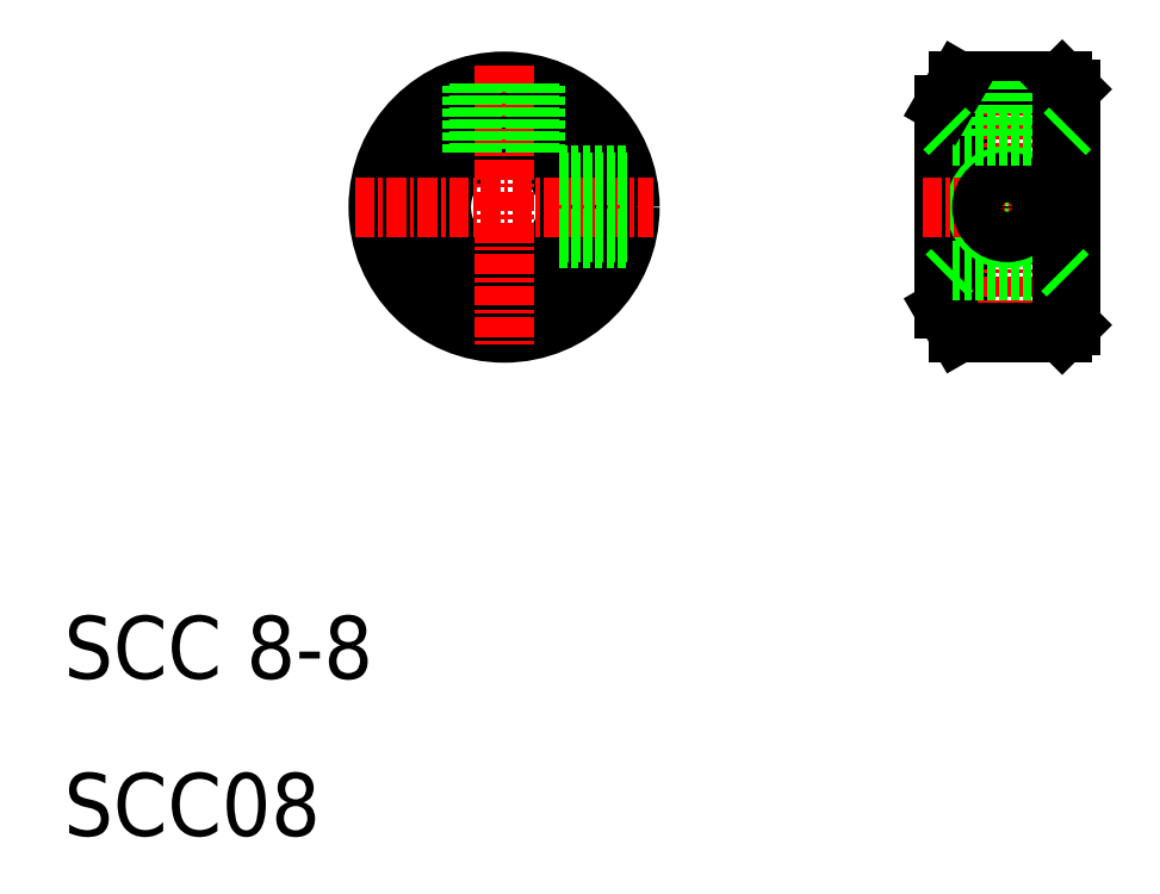
<metadata>
{"format":"dxf","ext":"dxf","renderer":"ezdxf+matplotlib","layout":"modelspace","background":"white","min_lineweight":24,"dpi":150}
</metadata>
<code>
0
SECTION
2
ENTITIES
0
CIRCLE
8
0
10
38
20
50
30
0
40
6.5
0
CIRCLE
8
0
10
38
20
50
30
0
40
8
0
CIRCLE
8
0
10
38
20
50
30
0
40
4
0
LINE
8
CENTER
10
38
20
58.99
30
0
11
38
21
41.01
31
0
0
TEXT
8
0
10
10
20
20
30
0
40
4
1
SCC 8-8
0
TEXT
8
0
10
10
20
10
30
0
40
4
1
SCC08
0
LINE
8
CENTER
10
28.51
20
50
30
0
11
47.49
21
50
31
0
0
LINE
8
0
10
45.75
20
48
30
0
11
41.46
21
48
31
0
0
LINE
8
0
10
45.84
20
48.4
30
0
11
41.67
21
48.4
31
0
0
LINE
8
0
10
45.84
20
51.6
30
0
11
41.67
21
51.6
31
0
0
LINE
8
0
10
45.75
20
52
30
0
11
41.46
21
52
31
0
0
LINE
8
0
10
39.6
20
57.84
30
0
11
39.6
21
53.67
31
0
0
LINE
8
0
10
40
20
57.75
30
0
11
40
21
53.46
31
0
0
LINE
8
0
10
36
20
57.75
30
0
11
36
21
53.46
31
0
0
LINE
8
0
10
36.4
20
57.84
30
0
11
36.4
21
53.67
31
0
0
LINE
8
0
10
66.87
20
58
30
0
11
66.87
21
42
31
0
0
LINE
8
0
10
66
20
56.5
30
0
11
66
21
43.5
31
0
0
LINE
8
0
10
74
20
57.5
30
0
11
74
21
42.5
31
0
0
LINE
8
CENTER
10
70
20
59.56
30
0
11
70
21
40.44
31
0
0
CIRCLE
8
0
10
70
20
50
30
0
40
2
0
LINE
8
CENTER
10
64.61
20
50
30
0
11
75.39
21
50
31
0
0
LINE
8
0
10
66.87
20
42
30
0
11
73.5
21
42
31
0
0
LINE
8
0
10
66
20
43.5
30
0
11
66.87
21
42
31
0
0
LINE
8
0
10
66.5
20
46
30
0
11
73.5
21
46
31
0
0
CIRCLE
8
0
10
70
20
50
30
0
40
1.6
0
LINE
8
0
10
66.87
20
58
30
0
11
73.5
21
58
31
0
0
LINE
8
0
10
66.5
20
54.5
30
0
11
73.5
21
54.5
31
0
0
LINE
8
0
10
68.4
20
58
30
0
11
68.4
21
54.5
31
0
0
LINE
8
0
10
68
20
58
30
0
11
68
21
54.5
31
0
0
LINE
8
0
10
66
20
56.5
30
0
11
66.87
21
58
31
0
0
LINE
8
0
10
71.6
20
58
30
0
11
71.6
21
54.5
31
0
0
LINE
8
0
10
72
20
58
30
0
11
72
21
54.5
31
0
0
LINE
8
0
10
73.5
20
58
30
0
11
74
21
57.5
31
0
0
LINE
8
0
10
74
20
42.5
30
0
11
73.5
21
42
31
0
0
LINE
8
0
10
73.5
20
58
30
0
11
73.5
21
42
31
0
0
LINE
8
0
10
74
20
55
30
0
11
73.5
21
54.5
31
0
0
LINE
8
0
10
73.5
20
46
30
0
11
74
21
45.5
31
0
0
LINE
8
0
10
66.5
20
46
30
0
11
66
21
45.5
31
0
0
LINE
8
0
10
66
20
55
30
0
11
66.5
21
54.5
31
0
0
ENDSEC
0
EOF

</code>
